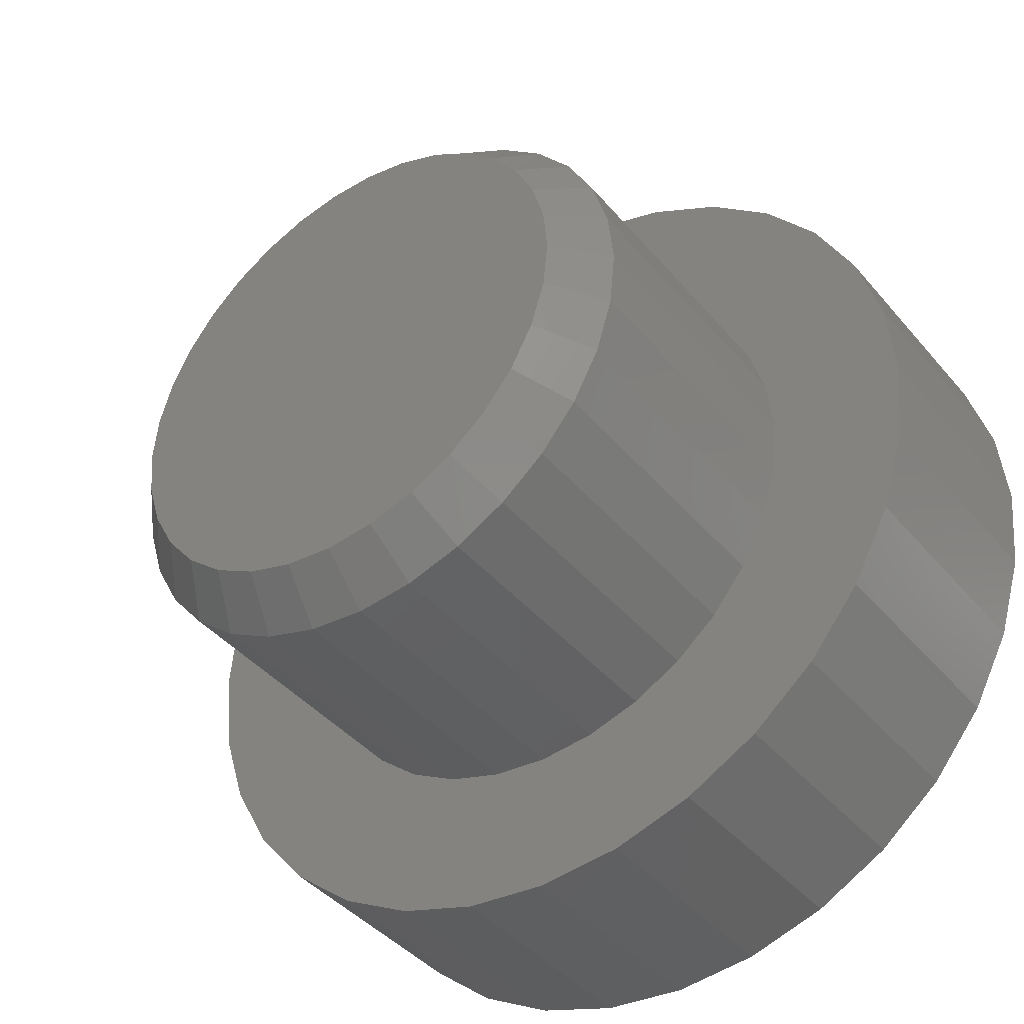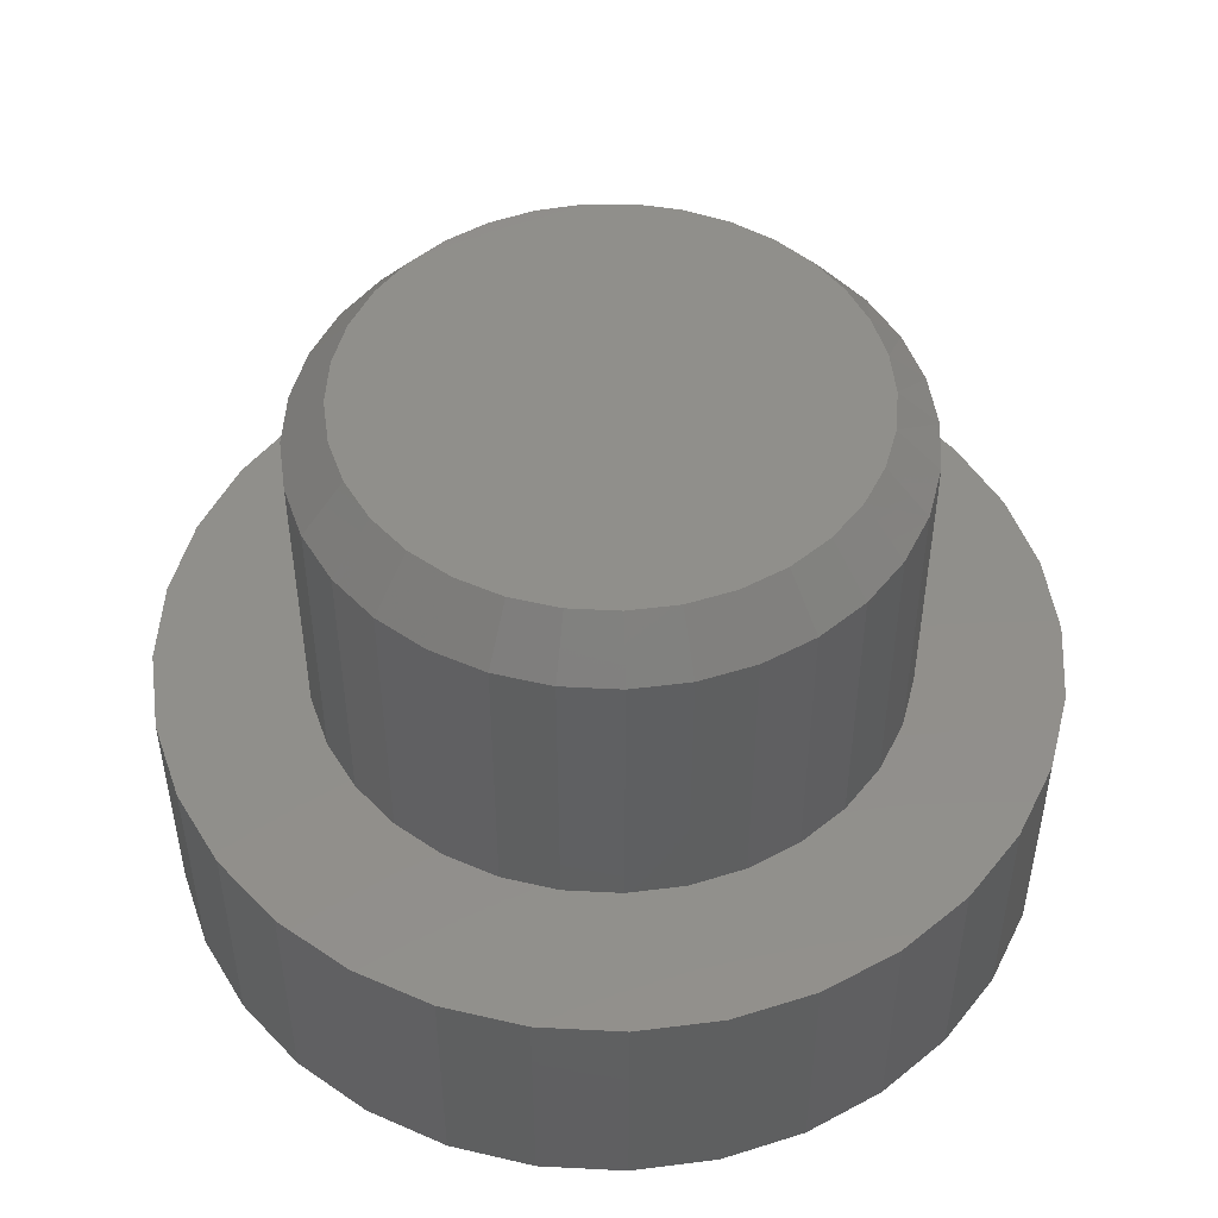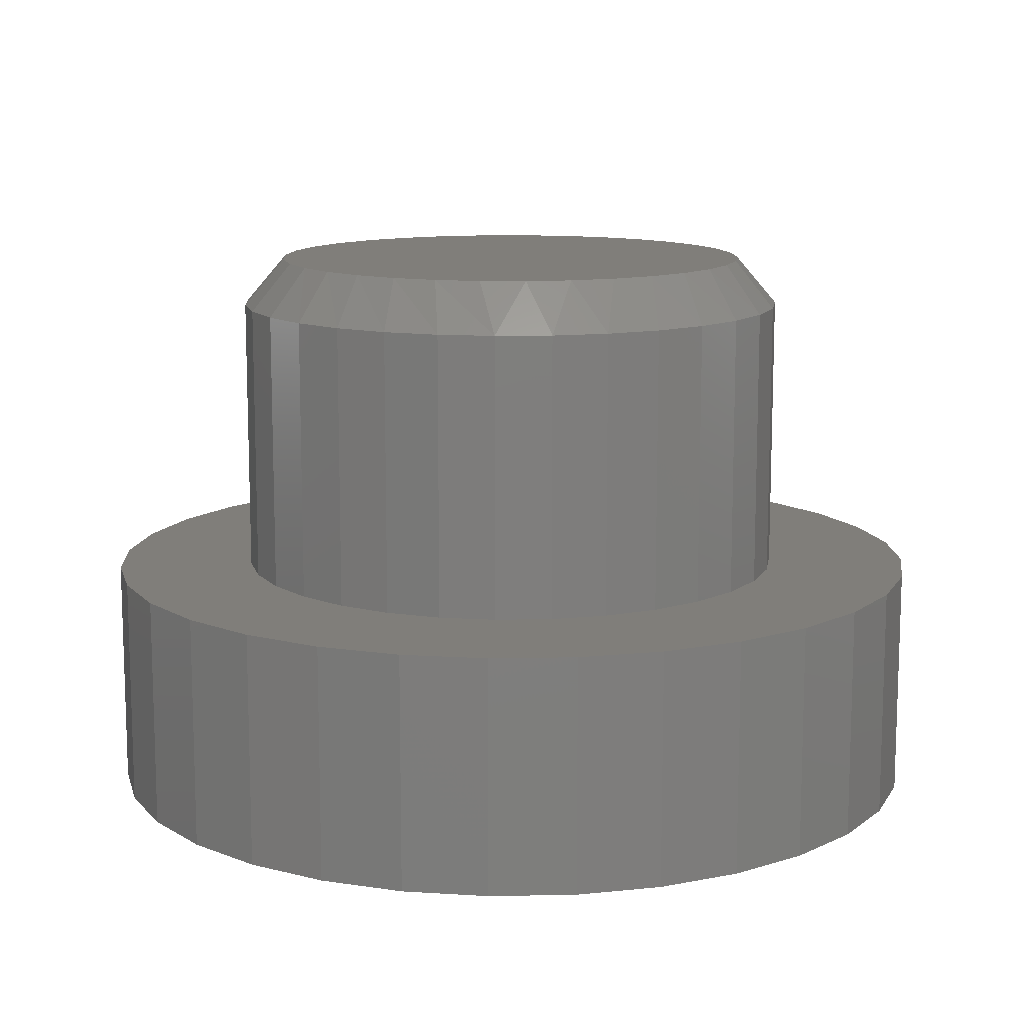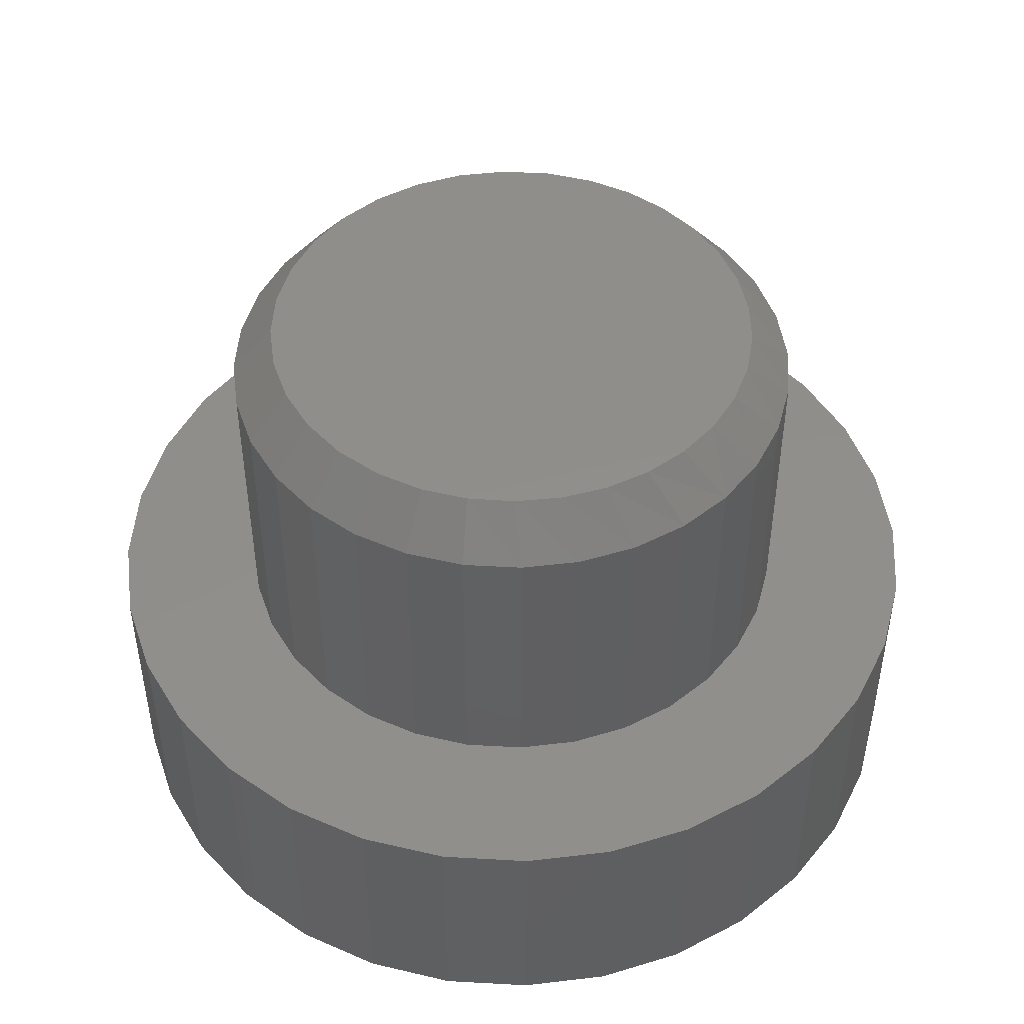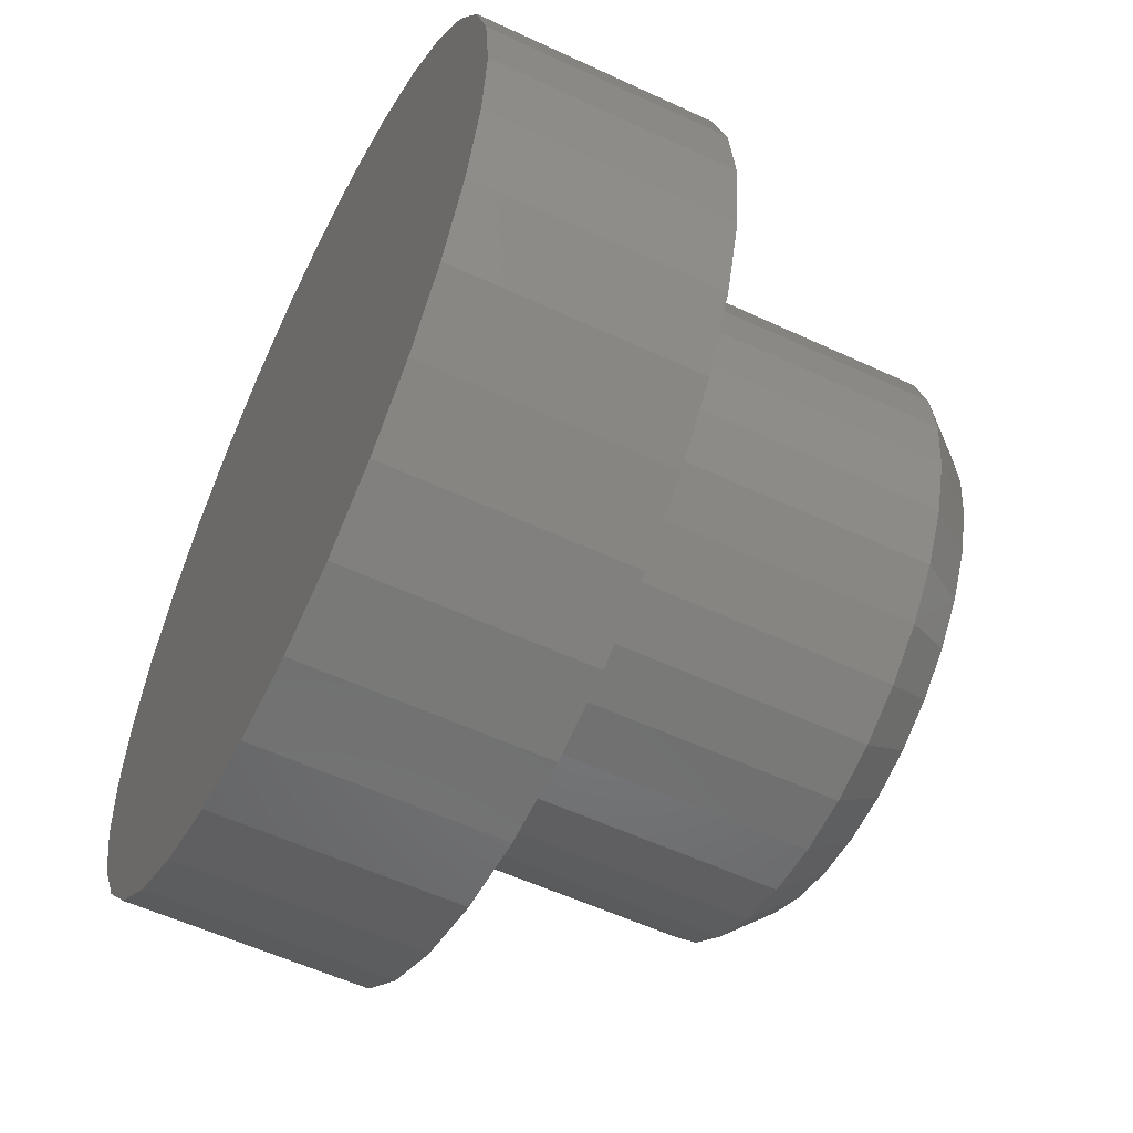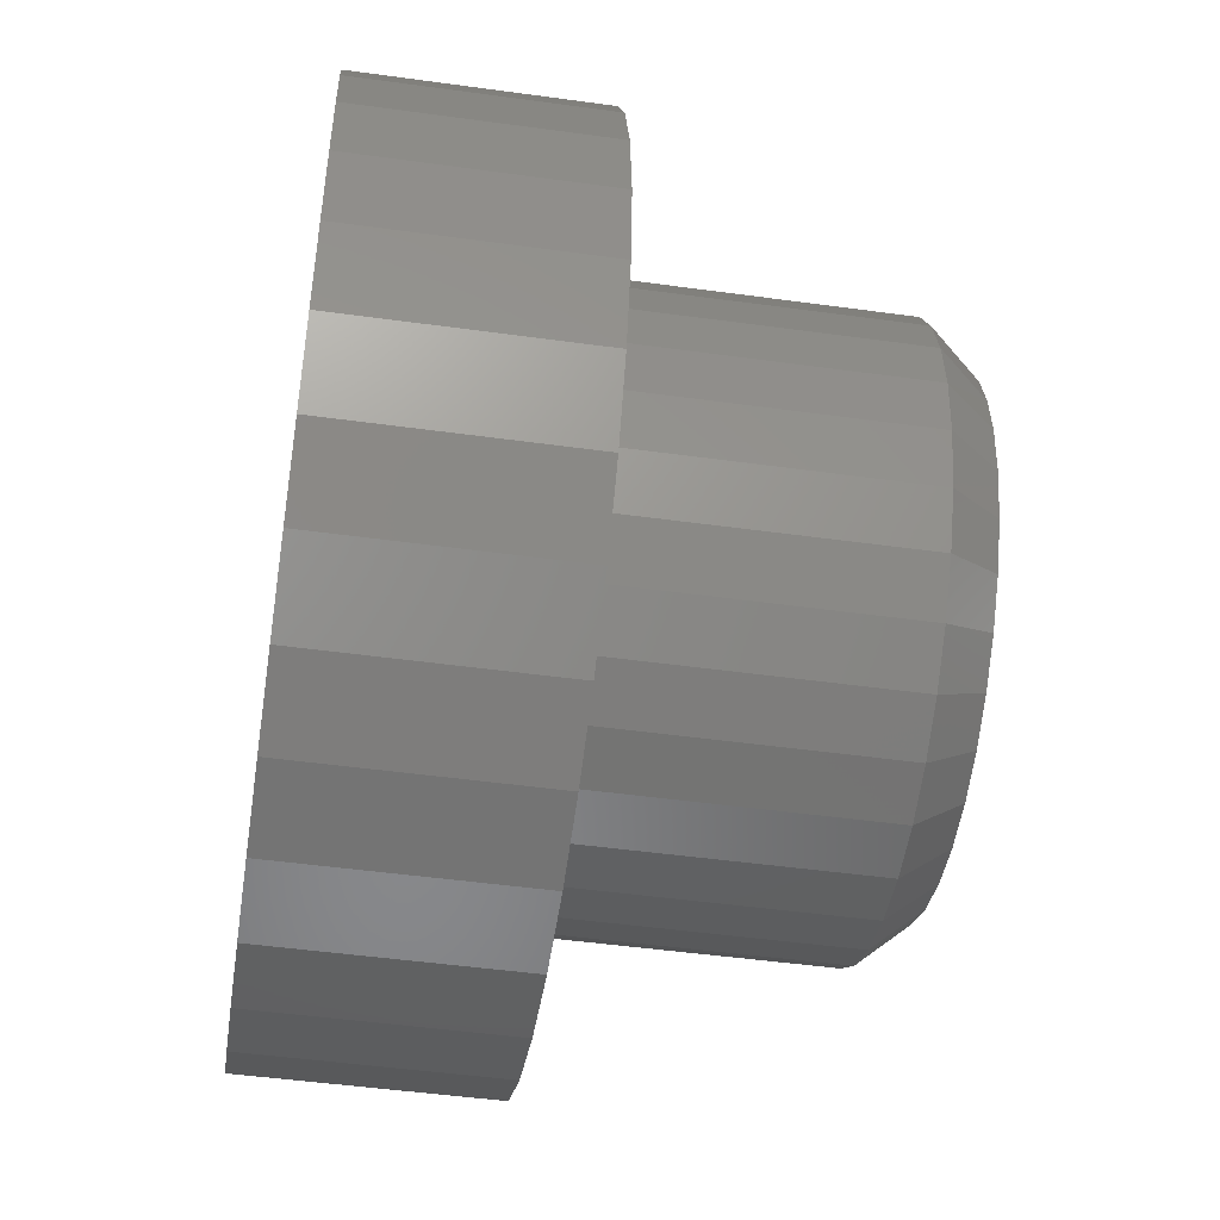
<metadata>
{"format":"stl","ext":"stl","renderer":"f3d","projection":"perspective","resolution":1024,"background":"white","views":[{"elev":-41.2,"azim":36.1,"up":"+Y"},{"elev":49.3,"azim":31.4,"up":"+Z"},{"elev":12.0,"azim":160.5,"up":"+Z"},{"elev":47.4,"azim":110.5,"up":"+Z"},{"elev":-56.1,"azim":-116.1,"up":"+Y"},{"elev":-48.9,"azim":-98.7,"up":"+Y"}]}
</metadata>
<code>
# stl→obj: 161 verts, 318 faces
v 0.02891 0.2756 0.6406
v -0.02217 0.2756 0.6406
v -0.07238 0.2662 0.6406
v 0.07912 0.2662 0.6406
v 0.1268 0.2478 0.6406
v -0.12 0.2478 0.6406
v 0.1702 0.2209 0.6406
v -0.1634 0.2209 0.6406
v 0.2079 0.1865 0.6406
v -0.2012 0.1865 0.6406
v 0.2387 0.1457 0.6406
v -0.232 0.1457 0.6406
v 0.2615 0.1 0.6406
v -0.2547 0.09999 0.6406
v 0.2755 0.05086 0.6406
v -0.2687 0.05086 0.6406
v 0.2802 -5.566e-18 0.6406
v -0.2734 -4.564e-08 0.6406
v 0.2749 -0.054 0.6406
v -0.2681 -0.054 0.6406
v 0.2591 -0.1059 0.6406
v -0.2524 -0.1059 0.6406
v 0.2335 -0.1538 0.6406
v -0.2268 -0.1538 0.6406
v 0.1991 -0.1957 0.6406
v -0.1924 -0.1957 0.6406
v 0.1572 -0.2302 0.6406
v -0.1504 -0.2302 0.6406
v 0.1093 -0.2557 0.6406
v -0.1026 -0.2557 0.6406
v 0.05737 -0.2715 0.6406
v -0.05063 -0.2715 0.6406
v 0.003372 -0.2768 0.6406
v 0.3271 0 0.2656
v 0.3271 -7.928e-17 0.5859
v 0.3208 -0.06315 0.2656
v 0.3208 -0.06315 0.5859
v 0.3024 -0.1239 0.2656
v 0.3024 -0.1239 0.5859
v 0.2725 -0.1798 0.2656
v 0.2725 -0.1798 0.5859
v 0.2323 -0.2289 0.2656
v 0.2323 -0.2289 0.5859
v 0.1832 -0.2691 0.2656
v 0.1832 -0.2691 0.5859
v 0.1272 -0.299 0.2656
v 0.1272 -0.299 0.5859
v 0.06652 -0.3175 0.2656
v 0.06652 -0.3175 0.5859
v 0.003372 -0.3237 0.2656
v 0.003372 -0.3237 0.5859
v -0.05978 -0.3175 0.2656
v -0.05978 -0.3175 0.5859
v -0.1205 -0.299 0.2656
v -0.1205 -0.299 0.5859
v -0.1765 -0.2691 0.2656
v -0.1765 -0.2691 0.5859
v -0.2255 -0.2289 0.2656
v -0.2255 -0.2289 0.5859
v -0.2658 -0.1798 0.2656
v -0.2658 -0.1798 0.5859
v -0.2957 -0.1239 0.2656
v -0.2957 -0.1239 0.5859
v -0.3141 -0.06315 0.2656
v -0.3141 -0.06315 0.5859
v -0.3203 3.964e-17 0.2656
v -0.3203 3.964e-17 0.5859
v -0.3141 0.06315 0.2656
v -0.3141 0.06315 0.5859
v -0.2957 0.1239 0.2656
v -0.2957 0.1239 0.5859
v -0.2658 0.1798 0.2656
v -0.2658 0.1798 0.5859
v -0.2255 0.2289 0.2656
v -0.2255 0.2289 0.5859
v -0.1765 0.2691 0.2656
v -0.1765 0.2691 0.5859
v -0.1205 0.299 0.2656
v -0.1205 0.299 0.5859
v -0.05978 0.3175 0.2656
v -0.05978 0.3175 0.5859
v 0.003372 0.3237 0.2656
v 0.003372 0.3237 0.5859
v 0.06652 0.3175 0.2656
v 0.06652 0.3175 0.5859
v 0.1272 0.299 0.2656
v 0.1272 0.299 0.5859
v 0.1832 0.2691 0.2656
v 0.1832 0.2691 0.5859
v 0.2323 0.2289 0.2656
v 0.2323 0.2289 0.5859
v 0.2725 0.1798 0.2656
v 0.2725 0.1798 0.5859
v 0.3024 0.1239 0.2656
v 0.3024 0.1239 0.5859
v 0.3208 0.06315 0.2656
v 0.3208 0.06315 0.5859
v -0.4474 0.1858 0.2656
v 0.3445 0.3433 0.2656
v 0.2709 0.4037 0.2656
v 0.187 0.4486 0.2656
v 0.09587 0.4762 0.2656
v 0.001151 0.4855 0.2656
v -0.09357 0.4762 0.2656
v -0.1847 0.4486 0.2656
v -0.2686 0.4037 0.2656
v -0.3422 0.3433 0.2656
v -0.4025 0.2697 0.2656
v -0.3422 -0.3433 0.2656
v -0.2686 -0.4037 0.2656
v -0.1847 -0.4486 0.2656
v -0.09357 -0.4762 0.2656
v 0.001151 -0.4855 0.2656
v 0.09587 -0.4762 0.2656
v 0.187 -0.4486 0.2656
v 0.2709 -0.4037 0.2656
v 0.3445 -0.3433 0.2656
v -0.475 0.09472 0.2656
v -0.4844 5.946e-17 0.2656
v -0.475 -0.09472 0.2656
v -0.4474 -0.1858 0.2656
v -0.4025 -0.2697 0.2656
v 0.4049 0.2697 0.2656
v 0.4497 0.1858 0.2656
v 0.4773 0.09472 0.2656
v 0.4867 0 0.2656
v 0.4773 -0.09472 0.2656
v 0.4497 -0.1858 0.2656
v 0.4049 -0.2697 0.2656
v 0.001151 0.4855 0
v 0.09587 0.4762 0
v -0.09357 0.4762 0
v 0.001151 -0.4855 0
v -0.09357 -0.4762 0
v 0.09587 -0.4762 0
v -0.1847 -0.4486 0
v 0.187 -0.4486 0
v -0.2686 -0.4037 0
v 0.2709 -0.4037 0
v -0.3422 -0.3433 0
v 0.3445 -0.3433 0
v -0.4025 -0.2697 0
v 0.4049 -0.2697 0
v -0.4474 -0.1858 0
v 0.4497 -0.1858 0
v -0.475 -0.09472 0
v 0.4773 -0.09472 0
v -0.4844 5.946e-17 0
v 0.4867 0 0
v -0.475 0.09472 0
v 0.4773 0.09472 0
v -0.4474 0.1858 0
v 0.4497 0.1858 0
v -0.4025 0.2697 0
v 0.4049 0.2697 0
v -0.3422 0.3433 0
v 0.3445 0.3433 0
v -0.2686 0.4037 0
v 0.2709 0.4037 0
v -0.1847 0.4486 0
v 0.187 0.4486 0
f 1 2 3
f 1 3 4
f 4 3 5
f 5 3 6
f 5 6 7
f 7 6 8
f 7 8 9
f 9 8 10
f 9 10 11
f 11 10 12
f 11 12 13
f 13 12 14
f 13 14 15
f 15 14 16
f 15 16 17
f 17 16 18
f 17 18 19
f 19 18 20
f 19 20 21
f 21 20 22
f 21 22 23
f 23 22 24
f 23 24 25
f 25 24 26
f 25 26 27
f 27 26 28
f 27 28 29
f 29 28 30
f 29 30 31
f 31 30 32
f 31 32 33
f 34 35 36
f 36 35 37
f 36 37 38
f 38 37 39
f 38 39 40
f 40 39 41
f 40 41 42
f 42 41 43
f 42 43 44
f 44 43 45
f 44 45 46
f 46 45 47
f 46 47 48
f 48 47 49
f 48 49 50
f 50 49 51
f 50 51 52
f 52 51 53
f 52 53 54
f 54 53 55
f 54 55 56
f 56 55 57
f 56 57 58
f 58 57 59
f 58 59 60
f 60 59 61
f 60 61 62
f 62 61 63
f 62 63 64
f 64 63 65
f 64 65 66
f 66 65 67
f 66 67 68
f 68 67 69
f 68 69 70
f 70 69 71
f 70 71 72
f 72 71 73
f 72 73 74
f 74 73 75
f 74 75 76
f 76 75 77
f 76 77 78
f 78 77 79
f 78 79 80
f 80 79 81
f 80 81 82
f 82 81 83
f 82 83 84
f 84 83 85
f 84 85 86
f 86 85 87
f 86 87 88
f 88 87 89
f 88 89 90
f 90 89 91
f 90 91 92
f 92 91 93
f 92 93 94
f 94 93 95
f 94 95 96
f 96 95 97
f 96 97 34
f 34 97 35
f 85 83 1
f 4 85 1
f 4 87 85
f 83 81 2
f 1 83 2
f 81 79 3
f 2 81 3
f 73 10 75
f 75 10 8
f 75 8 77
f 10 73 12
f 12 73 71
f 12 71 14
f 14 71 69
f 14 69 16
f 16 69 67
f 16 67 18
f 13 93 11
f 11 93 91
f 11 91 9
f 93 13 95
f 95 13 15
f 95 15 97
f 97 15 17
f 97 17 35
f 4 5 87
f 87 5 7
f 87 7 89
f 89 7 9
f 89 9 91
f 3 79 6
f 6 79 77
f 6 77 8
f 33 32 51
f 51 49 33
f 41 25 43
f 43 25 27
f 43 27 45
f 25 41 23
f 23 41 39
f 23 39 21
f 21 39 37
f 21 37 19
f 19 37 35
f 19 35 17
f 24 59 26
f 26 59 57
f 26 57 28
f 59 24 61
f 61 24 22
f 61 22 63
f 63 22 20
f 63 20 65
f 65 20 18
f 65 18 67
f 51 32 53
f 53 32 30
f 53 30 55
f 55 30 28
f 55 28 57
f 33 49 31
f 31 49 47
f 31 47 29
f 29 47 45
f 29 45 27
f 74 98 72
f 99 84 86
f 82 84 99
f 82 99 100
f 82 100 101
f 82 101 102
f 82 102 103
f 82 103 104
f 82 104 105
f 82 105 106
f 82 106 107
f 107 108 78
f 107 78 80
f 107 80 82
f 50 52 109
f 50 109 110
f 50 110 111
f 50 111 112
f 50 112 113
f 50 113 114
f 50 114 115
f 50 115 116
f 50 116 117
f 50 117 48
f 98 74 108
f 108 74 76
f 108 76 78
f 72 98 70
f 70 98 118
f 70 118 68
f 68 118 119
f 68 119 66
f 66 119 64
f 64 119 120
f 64 120 62
f 62 120 60
f 60 120 121
f 60 121 58
f 58 121 122
f 58 122 56
f 56 122 54
f 54 122 109
f 54 109 52
f 99 86 123
f 123 86 88
f 123 88 124
f 124 88 90
f 124 90 92
f 124 92 125
f 125 92 94
f 125 94 126
f 126 94 96
f 126 96 34
f 126 34 127
f 127 34 36
f 127 36 38
f 127 38 128
f 128 38 40
f 128 40 129
f 129 40 42
f 129 42 44
f 129 44 117
f 117 44 46
f 117 46 48
f 130 131 132
f 133 134 135
f 135 134 136
f 135 136 137
f 137 136 138
f 137 138 139
f 139 138 140
f 139 140 141
f 141 140 142
f 141 142 143
f 143 142 144
f 143 144 145
f 145 144 146
f 145 146 147
f 147 146 148
f 147 148 149
f 149 148 150
f 149 150 151
f 151 150 152
f 151 152 153
f 153 152 154
f 153 154 155
f 155 154 156
f 155 156 157
f 157 156 158
f 157 158 159
f 159 158 160
f 159 160 161
f 161 160 132
f 161 132 131
f 149 126 147
f 147 126 127
f 147 127 145
f 145 127 128
f 145 128 143
f 143 128 129
f 143 129 141
f 141 129 117
f 141 117 139
f 139 117 116
f 139 116 137
f 137 116 115
f 137 115 135
f 135 115 114
f 135 114 133
f 133 114 113
f 133 113 134
f 134 113 112
f 134 112 136
f 136 112 111
f 136 111 138
f 138 111 110
f 138 110 140
f 140 110 109
f 140 109 142
f 142 109 122
f 142 122 144
f 144 122 121
f 144 121 146
f 146 121 120
f 146 120 148
f 148 120 119
f 148 119 150
f 150 119 118
f 150 118 152
f 152 118 98
f 152 98 154
f 154 98 108
f 154 108 156
f 156 108 107
f 156 107 158
f 158 107 106
f 158 106 160
f 160 106 105
f 160 105 132
f 132 105 104
f 132 104 130
f 130 104 103
f 130 103 131
f 131 103 102
f 131 102 161
f 161 102 101
f 161 101 159
f 159 101 100
f 159 100 157
f 157 100 99
f 157 99 155
f 155 99 123
f 155 123 153
f 153 123 124
f 153 124 151
f 151 124 125
f 151 125 149
f 149 125 126

</code>
